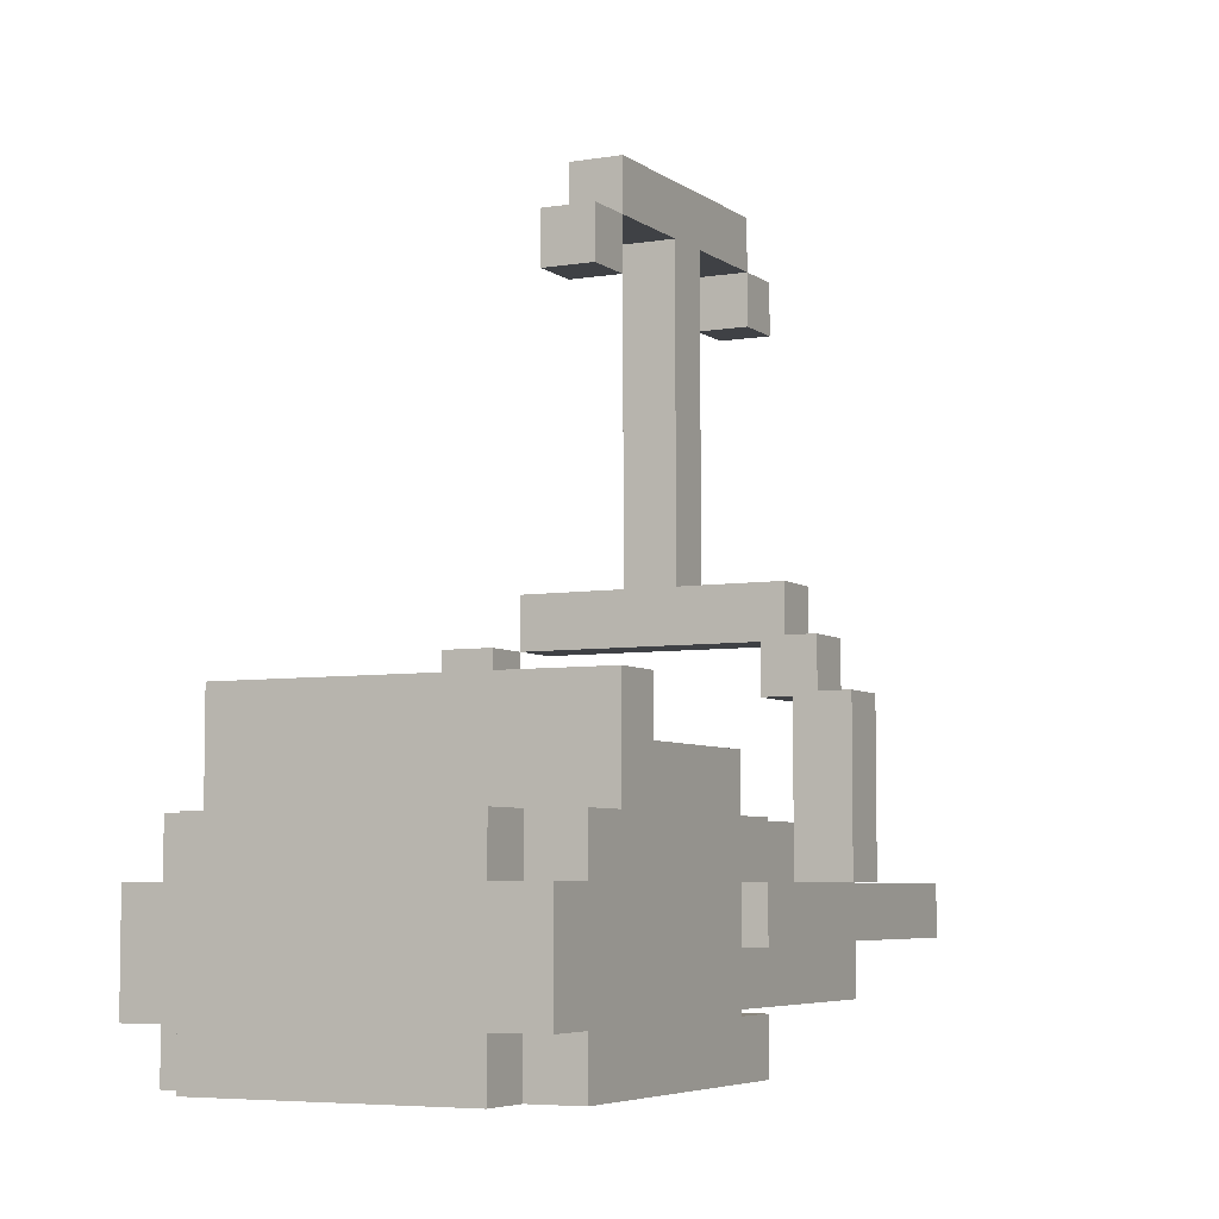
<metadata>
{"format":"obj","ext":"obj","renderer":"f3d","projection":"perspective","resolution":1024,"background":"white","views":[{"elev":-5.6,"azim":-153.0,"up":"+Z"}]}
</metadata>
<code>
o
v 14.8 2 -0.2
v 14.8 2 -0.5
v 14.8 2.1 -0.2
v 14.8 2.1 -0.5
v 14.9 1.9 -0.1
v 14.9 1.9 -0.2
v 14.9 2 -0.1
v 14.9 2 -0.2
v 14.9 2.1 -0.5
v 14.9 2.1 -0.6
v 14.9 2.2 -0.4
v 14.9 2.2 -0.5
v 14.9 2.2 -0.6
v 14.9 2.2 -0.7
v 14.9 2.2 -0.8
v 14.9 2.3 -0.3
v 14.9 2.3 -0.4
v 14.9 2.3 -0.5
v 14.9 2.3 -0.7
v 14.9 2.6 -0.2
v 14.9 2.6 -0.3
v 14.9 2.6 -0.8
v 14.9 2.7 -0.2
v 14.9 2.7 -0.4
v 14.9 2.8 -0.4
v 14.9 2.8 -0.5
v 14.9 2.8 -0.7
v 14.9 2.8 -0.8
v 14.9 2.9 -0.5
v 14.9 2.9 -0.7
v 15 1.2 -0.5
v 15 1.2 -0.6
v 15 1.4 -0.5
v 15 1.4 -0.6
v 15 1.6 -0.4
v 15 1.6 -0.5
v 15 1.6 -0.6
v 15 1.6 -0.7
v 15 1.7 -0.4
v 15 1.7 -0.7
v 15 1.8 0
v 15 1.8 -0.1
v 15 1.9 0
v 15 1.9 -0.1
v 15 2.1 -0.5
v 15 2.1 -0.6
v 15 2.1 -0.7
v 15 2.1 -0.8
v 15 2.2 -0.3
v 15 2.2 -0.4
v 15 2.2 -0.5
v 15 2.2 -0.6
v 15 2.2 -0.7
v 15 2.2 -0.8
v 15 2.3 -0.3
v 15 2.3 -0.4
v 15 2.3 -0.5
v 15 2.3 -0.7
v 15 2.8 -0.4
v 15 2.8 -0.5
v 15 2.8 -0.7
v 15 2.8 -0.8
v 15 2.9 -0.4
v 15 2.9 -0.5
v 15 2.9 -0.7
v 15 2.9 -0.8
v 15.2 1.5 0.6
v 15.2 1.5 0.5
v 15.2 1.6 0.7
v 15.2 1.6 0.6
v 15.2 1.6 0.5
v 15.2 1.8 0.6
v 15.2 1.8 0
v 15.2 1.9 0.6
v 15.2 1.9 0
v 15.2 2.1 0.7
v 15.2 2.1 0.6
v 15.2 2.1 0.5
v 15.2 2.1 -0.7
v 15.2 2.1 -0.8
v 15.2 2.2 0.6
v 15.2 2.2 0.5
v 15.2 2.3 -0.7
v 15.2 2.3 -0.8
v 15.3 2.2 -0.3
v 15.3 2.2 -0.4
v 15.3 2.6 -0.3
v 15.3 2.6 -0.4
v 15.4 1.2 -0.5
v 15.4 1.2 -0.6
v 15.4 1.4 -0.5
v 15.4 1.4 -0.6
v 15.4 1.6 -0.5
v 15.4 1.6 -0.6
v 15.5 1.9 -0.1
v 15.5 1.9 -0.2
v 15.5 2 -0.1
v 15.5 2 -0.2
v 15.5 2.2 -0.7
v 15.5 2.2 -0.8
v 15.5 2.3 -0.7
v 15.5 2.3 -0.8
v 15.6 2 -0.2
v 15.6 2 -0.5
v 15.6 2.1 -0.2
v 15.6 2.1 -0.5
v 14.9 2 -0.2
v 14.9 2 -0.5
v 14.9 2.1 -0.2
v 14.9 2.1 -0.5
v 15 1.9 -0.1
v 15 1.9 -0.2
v 15 2 -0.1
v 15 2 -0.2
v 15.1 1.2 -0.5
v 15.1 1.2 -0.6
v 15.1 1.4 -0.5
v 15.1 1.4 -0.6
v 15.1 1.6 -0.5
v 15.1 1.6 -0.6
v 15.1 2.1 -0.7
v 15.1 2.1 -0.8
v 15.1 2.2 -0.3
v 15.1 2.2 -0.4
v 15.1 2.3 -0.7
v 15.1 2.3 -0.8
v 15.1 2.5 -0.3
v 15.1 2.5 -0.4
v 15.2 2.5 -0.3
v 15.2 2.5 -0.4
v 15.2 2.6 -0.3
v 15.2 2.6 -0.4
v 15.3 1.5 0.6
v 15.3 1.5 0.5
v 15.3 1.6 0.7
v 15.3 1.6 0.6
v 15.3 1.6 0.5
v 15.3 1.8 0.6
v 15.3 1.8 0
v 15.3 1.9 0.6
v 15.3 1.9 0
v 15.3 2.1 0.7
v 15.3 2.1 0.6
v 15.3 2.1 0.5
v 15.3 2.1 -0.7
v 15.3 2.1 -0.8
v 15.3 2.2 0.6
v 15.3 2.2 0.5
v 15.3 2.2 -0.7
v 15.3 2.2 -0.8
v 15.4 2.2 -0.3
v 15.4 2.2 -0.4
v 15.4 2.2 -0.7
v 15.4 2.2 -0.8
v 15.4 2.3 -0.3
v 15.4 2.3 -0.4
v 15.4 2.3 -0.7
v 15.4 2.3 -0.8
v 15.5 1.2 -0.5
v 15.5 1.2 -0.6
v 15.5 1.4 -0.5
v 15.5 1.4 -0.6
v 15.5 1.6 -0.4
v 15.5 1.6 -0.5
v 15.5 1.6 -0.6
v 15.5 1.6 -0.7
v 15.5 1.7 -0.4
v 15.5 1.7 -0.7
v 15.5 1.8 0
v 15.5 1.8 -0.1
v 15.5 1.9 0
v 15.5 1.9 -0.1
v 15.5 2.1 -0.5
v 15.5 2.1 -0.6
v 15.5 2.2 -0.4
v 15.5 2.2 -0.5
v 15.5 2.2 -0.6
v 15.5 2.2 -0.7
v 15.5 2.3 -0.5
v 15.5 2.3 -0.6
v 15.5 2.8 -0.4
v 15.5 2.8 -0.5
v 15.5 2.8 -0.7
v 15.5 2.8 -0.8
v 15.5 2.9 -0.4
v 15.5 2.9 -0.5
v 15.5 2.9 -0.7
v 15.5 2.9 -0.8
v 15.6 1.9 -0.1
v 15.6 1.9 -0.2
v 15.6 2 -0.1
v 15.6 2 -0.2
v 15.6 2.1 -0.5
v 15.6 2.1 -0.6
v 15.6 2.2 -0.4
v 15.6 2.2 -0.5
v 15.6 2.2 -0.6
v 15.6 2.2 -0.8
v 15.6 2.3 -0.3
v 15.6 2.3 -0.4
v 15.6 2.3 -0.5
v 15.6 2.3 -0.6
v 15.6 2.6 -0.2
v 15.6 2.6 -0.3
v 15.6 2.6 -0.8
v 15.6 2.7 -0.2
v 15.6 2.7 -0.4
v 15.6 2.8 -0.4
v 15.6 2.8 -0.5
v 15.6 2.8 -0.7
v 15.6 2.8 -0.8
v 15.6 2.9 -0.5
v 15.6 2.9 -0.7
v 15.7 2 -0.2
v 15.7 2 -0.5
v 15.7 2.1 -0.2
v 15.7 2.1 -0.5
v 15.2 1.6 0.7
v 15.2 2.1 0.7
v 15.3 1.6 0.7
v 15.3 2.1 0.7
v 15.2 1.5 0.6
v 15.2 1.6 0.6
v 15.2 2.1 0.6
v 15.2 2.2 0.6
v 15.3 1.5 0.6
v 15.3 1.6 0.6
v 15.3 2.1 0.6
v 15.3 2.2 0.6
v 15 1.8 0
v 15 1.9 0
v 15.2 1.8 0
v 15.2 1.9 0
v 15.3 1.8 0
v 15.3 1.9 0
v 15.5 1.8 0
v 15.5 1.9 0
v 14.9 1.9 -0.1
v 14.9 2 -0.1
v 15 1.9 -0.1
v 15 2 -0.1
v 15.5 1.9 -0.1
v 15.5 2 -0.1
v 15.6 1.9 -0.1
v 15.6 2 -0.1
v 14.8 2 -0.2
v 14.8 2.1 -0.2
v 14.9 2 -0.2
v 14.9 2.1 -0.2
v 14.9 2.6 -0.2
v 14.9 2.7 -0.2
v 15.6 2 -0.2
v 15.6 2.1 -0.2
v 15.6 2.6 -0.2
v 15.6 2.7 -0.2
v 15.7 2 -0.2
v 15.7 2.1 -0.2
v 14.9 2.3 -0.3
v 14.9 2.6 -0.3
v 15 2.2 -0.3
v 15 2.3 -0.3
v 15.1 2.2 -0.3
v 15.1 2.5 -0.3
v 15.2 2.5 -0.3
v 15.2 2.6 -0.3
v 15.3 2.2 -0.3
v 15.3 2.6 -0.3
v 15.4 2.2 -0.3
v 15.4 2.3 -0.3
v 15.6 2.3 -0.3
v 15.6 2.6 -0.3
v 14.9 2.2 -0.4
v 14.9 2.3 -0.4
v 14.9 2.7 -0.4
v 14.9 2.8 -0.4
v 15 1.6 -0.4
v 15 1.7 -0.4
v 15 2.2 -0.4
v 15 2.3 -0.4
v 15 2.8 -0.4
v 15 2.9 -0.4
v 15.1 2.1 -0.4
v 15.1 2.2 -0.4
v 15.1 2.5 -0.4
v 15.2 2 -0.4
v 15.2 2.1 -0.4
v 15.2 2.5 -0.4
v 15.2 2.6 -0.4
v 15.3 2 -0.4
v 15.3 2.1 -0.4
v 15.3 2.2 -0.4
v 15.3 2.6 -0.4
v 15.4 2.1 -0.4
v 15.4 2.2 -0.4
v 15.4 2.3 -0.4
v 15.5 1.6 -0.4
v 15.5 1.7 -0.4
v 15.5 2.2 -0.4
v 15.5 2.3 -0.4
v 15.5 2.8 -0.4
v 15.5 2.9 -0.4
v 15.6 2.2 -0.4
v 15.6 2.3 -0.4
v 15.6 2.7 -0.4
v 15.6 2.8 -0.4
v 14.9 2.1 -0.5
v 14.9 2.2 -0.5
v 14.9 2.8 -0.5
v 14.9 2.9 -0.5
v 15 1.2 -0.5
v 15 1.4 -0.5
v 15 1.6 -0.5
v 15 2.1 -0.5
v 15 2.2 -0.5
v 15 2.8 -0.5
v 15 2.9 -0.5
v 15.1 1.2 -0.5
v 15.1 1.4 -0.5
v 15.1 1.6 -0.5
v 15.4 1.2 -0.5
v 15.4 1.4 -0.5
v 15.4 1.6 -0.5
v 15.5 1.2 -0.5
v 15.5 1.4 -0.5
v 15.5 1.6 -0.5
v 15.5 2.1 -0.5
v 15.5 2.2 -0.5
v 15.5 2.8 -0.5
v 15.5 2.9 -0.5
v 15.6 2.1 -0.5
v 15.6 2.2 -0.5
v 15.6 2.8 -0.5
v 15.6 2.9 -0.5
v 15.5 2.2 -0.6
v 15.5 2.3 -0.6
v 15.6 2.2 -0.6
v 15.6 2.3 -0.6
v 14.9 2.2 -0.7
v 14.9 2.3 -0.7
v 15 2.2 -0.7
v 15 2.3 -0.7
v 15.2 1.6 0.6
v 15.2 1.8 0.6
v 15.2 1.9 0.6
v 15.2 2.1 0.6
v 15.3 1.6 0.6
v 15.3 1.8 0.6
v 15.3 1.9 0.6
v 15.3 2.1 0.6
v 15.2 1.5 0.5
v 15.2 1.6 0.5
v 15.2 2.1 0.5
v 15.2 2.2 0.5
v 15.3 1.5 0.5
v 15.3 1.6 0.5
v 15.3 2.1 0.5
v 15.3 2.2 0.5
v 15 1.8 -0.1
v 15 1.9 -0.1
v 15.2 1.8 -0.1
v 15.2 1.9 -0.1
v 15.3 1.8 -0.1
v 15.3 1.9 -0.1
v 15.5 1.8 -0.1
v 15.5 1.9 -0.1
v 14.9 1.9 -0.2
v 14.9 2 -0.2
v 15 1.9 -0.2
v 15 2 -0.2
v 15.5 1.9 -0.2
v 15.5 2 -0.2
v 15.6 1.9 -0.2
v 15.6 2 -0.2
v 14.8 2 -0.5
v 14.8 2.1 -0.5
v 14.9 2 -0.5
v 14.9 2.1 -0.5
v 14.9 2.2 -0.5
v 14.9 2.3 -0.5
v 15 2.2 -0.5
v 15 2.3 -0.5
v 15.5 2.2 -0.5
v 15.5 2.3 -0.5
v 15.6 2 -0.5
v 15.6 2.1 -0.5
v 15.6 2.2 -0.5
v 15.6 2.3 -0.5
v 15.7 2 -0.5
v 15.7 2.1 -0.5
v 14.9 2.1 -0.6
v 14.9 2.2 -0.6
v 15 1.2 -0.6
v 15 1.4 -0.6
v 15 1.6 -0.6
v 15 2.1 -0.6
v 15 2.2 -0.6
v 15.1 1.2 -0.6
v 15.1 1.4 -0.6
v 15.1 1.6 -0.6
v 15.4 1.2 -0.6
v 15.4 1.4 -0.6
v 15.4 1.6 -0.6
v 15.5 1.2 -0.6
v 15.5 1.4 -0.6
v 15.5 1.6 -0.6
v 15.5 2.1 -0.6
v 15.5 2.2 -0.6
v 15.6 2.1 -0.6
v 15.6 2.2 -0.6
v 14.9 2.8 -0.7
v 14.9 2.9 -0.7
v 15 1.6 -0.7
v 15 1.7 -0.7
v 15 2.1 -0.7
v 15 2.8 -0.7
v 15 2.9 -0.7
v 15.1 2.1 -0.7
v 15.1 2.3 -0.7
v 15.2 2.1 -0.7
v 15.2 2.3 -0.7
v 15.3 2.1 -0.7
v 15.3 2.2 -0.7
v 15.4 2.1 -0.7
v 15.4 2.2 -0.7
v 15.4 2.3 -0.7
v 15.5 1.6 -0.7
v 15.5 1.7 -0.7
v 15.5 2.2 -0.7
v 15.5 2.3 -0.7
v 15.5 2.8 -0.7
v 15.5 2.9 -0.7
v 15.6 2.8 -0.7
v 15.6 2.9 -0.7
v 14.9 2.2 -0.8
v 14.9 2.6 -0.8
v 14.9 2.8 -0.8
v 15 2.1 -0.8
v 15 2.2 -0.8
v 15 2.8 -0.8
v 15 2.9 -0.8
v 15.1 2.1 -0.8
v 15.1 2.3 -0.8
v 15.2 2.1 -0.8
v 15.2 2.3 -0.8
v 15.3 2.1 -0.8
v 15.3 2.2 -0.8
v 15.4 2.2 -0.8
v 15.4 2.3 -0.8
v 15.5 2.2 -0.8
v 15.5 2.3 -0.8
v 15.5 2.8 -0.8
v 15.5 2.9 -0.8
v 15.6 2.2 -0.8
v 15.6 2.6 -0.8
v 15.6 2.8 -0.8
v 15 1.2 -0.5
v 15.1 1.2 -0.5
v 15.4 1.2 -0.5
v 15.5 1.2 -0.5
v 15 1.2 -0.6
v 15.1 1.2 -0.6
v 15.4 1.2 -0.6
v 15.5 1.2 -0.6
v 15.2 1.5 0.6
v 15.3 1.5 0.6
v 15.2 1.5 0.5
v 15.3 1.5 0.5
v 15.2 1.6 0.7
v 15.3 1.6 0.7
v 15.2 1.6 0.6
v 15.3 1.6 0.6
v 15 1.6 -0.4
v 15.5 1.6 -0.4
v 15 1.6 -0.5
v 15.1 1.6 -0.5
v 15.4 1.6 -0.5
v 15.5 1.6 -0.5
v 15 1.6 -0.6
v 15.1 1.6 -0.6
v 15.4 1.6 -0.6
v 15.5 1.6 -0.6
v 15 1.6 -0.7
v 15.5 1.6 -0.7
v 15.2 1.8 0.6
v 15.3 1.8 0.6
v 15 1.8 0
v 15.2 1.8 0
v 15.3 1.8 0
v 15.5 1.8 0
v 15 1.8 -0.1
v 15.2 1.8 -0.1
v 15.3 1.8 -0.1
v 15.5 1.8 -0.1
v 14.9 1.9 -0.1
v 15 1.9 -0.1
v 15.5 1.9 -0.1
v 15.6 1.9 -0.1
v 14.9 1.9 -0.2
v 15 1.9 -0.2
v 15.5 1.9 -0.2
v 15.6 1.9 -0.2
v 14.8 2 -0.2
v 14.9 2 -0.2
v 15.6 2 -0.2
v 15.7 2 -0.2
v 14.8 2 -0.5
v 14.9 2 -0.5
v 15.6 2 -0.5
v 15.7 2 -0.5
v 15.2 2.1 0.6
v 15.3 2.1 0.6
v 15.2 2.1 0.5
v 15.3 2.1 0.5
v 14.9 2.1 -0.5
v 15 2.1 -0.5
v 15.5 2.1 -0.5
v 15.6 2.1 -0.5
v 14.9 2.1 -0.6
v 15 2.1 -0.6
v 15.5 2.1 -0.6
v 15.6 2.1 -0.6
v 15 2.1 -0.7
v 15.1 2.1 -0.7
v 15.2 2.1 -0.7
v 15.3 2.1 -0.7
v 15 2.1 -0.8
v 15.1 2.1 -0.8
v 15.2 2.1 -0.8
v 15.3 2.1 -0.8
v 15 2.2 -0.3
v 15.1 2.2 -0.3
v 15.3 2.2 -0.3
v 15.4 2.2 -0.3
v 14.9 2.2 -0.4
v 15 2.2 -0.4
v 15.1 2.2 -0.4
v 15.3 2.2 -0.4
v 15.4 2.2 -0.4
v 15.5 2.2 -0.4
v 15.6 2.2 -0.4
v 14.9 2.2 -0.5
v 15 2.2 -0.5
v 15.5 2.2 -0.5
v 15.6 2.2 -0.5
v 15.5 2.2 -0.6
v 15.6 2.2 -0.6
v 14.9 2.2 -0.7
v 15 2.2 -0.7
v 15.3 2.2 -0.7
v 15.4 2.2 -0.7
v 15.5 2.2 -0.7
v 14.9 2.2 -0.8
v 15 2.2 -0.8
v 15.3 2.2 -0.8
v 15.4 2.2 -0.8
v 15.5 2.2 -0.8
v 15.6 2.2 -0.8
v 14.9 2.3 -0.3
v 15 2.3 -0.3
v 15.4 2.3 -0.3
v 15.6 2.3 -0.3
v 14.9 2.3 -0.4
v 15 2.3 -0.4
v 15.4 2.3 -0.4
v 15.5 2.3 -0.4
v 15.6 2.3 -0.4
v 14.9 2.3 -0.5
v 15 2.3 -0.5
v 15.5 2.3 -0.5
v 15.6 2.3 -0.5
v 15.5 2.3 -0.6
v 15.6 2.3 -0.6
v 14.9 2.3 -0.7
v 15 2.3 -0.7
v 15.1 2.3 -0.7
v 15.2 2.3 -0.7
v 15.4 2.3 -0.7
v 15.5 2.3 -0.7
v 15.1 2.3 -0.8
v 15.2 2.3 -0.8
v 15.4 2.3 -0.8
v 15.5 2.3 -0.8
v 15.1 2.5 -0.3
v 15.2 2.5 -0.3
v 15.1 2.5 -0.4
v 15.2 2.5 -0.4
v 14.9 2.6 -0.2
v 15.6 2.6 -0.2
v 14.9 2.6 -0.3
v 15.2 2.6 -0.3
v 15.3 2.6 -0.3
v 15.6 2.6 -0.3
v 15.2 2.6 -0.4
v 15.3 2.6 -0.4
v 15.2 1.6 0.6
v 15.3 1.6 0.6
v 15.2 1.6 0.5
v 15.3 1.6 0.5
v 15.2 1.9 0.6
v 15.3 1.9 0.6
v 15 1.9 0
v 15.2 1.9 0
v 15.3 1.9 0
v 15.5 1.9 0
v 15 1.9 -0.1
v 15.2 1.9 -0.1
v 15.3 1.9 -0.1
v 15.5 1.9 -0.1
v 14.9 2 -0.1
v 15 2 -0.1
v 15.5 2 -0.1
v 15.6 2 -0.1
v 14.9 2 -0.2
v 15 2 -0.2
v 15.5 2 -0.2
v 15.6 2 -0.2
v 15.2 2.1 0.7
v 15.3 2.1 0.7
v 15.2 2.1 0.6
v 15.3 2.1 0.6
v 14.8 2.1 -0.2
v 14.9 2.1 -0.2
v 15.6 2.1 -0.2
v 15.7 2.1 -0.2
v 14.8 2.1 -0.5
v 14.9 2.1 -0.5
v 15.6 2.1 -0.5
v 15.7 2.1 -0.5
v 15.2 2.2 0.6
v 15.3 2.2 0.6
v 15.2 2.2 0.5
v 15.3 2.2 0.5
v 14.9 2.2 -0.5
v 15 2.2 -0.5
v 15.5 2.2 -0.5
v 15.6 2.2 -0.5
v 14.9 2.2 -0.6
v 15 2.2 -0.6
v 15.5 2.2 -0.6
v 15.6 2.2 -0.6
v 14.9 2.7 -0.2
v 15.6 2.7 -0.2
v 14.9 2.7 -0.4
v 15.6 2.7 -0.4
v 14.9 2.8 -0.4
v 15 2.8 -0.4
v 15.5 2.8 -0.4
v 15.6 2.8 -0.4
v 14.9 2.8 -0.5
v 15 2.8 -0.5
v 15.5 2.8 -0.5
v 15.6 2.8 -0.5
v 14.9 2.8 -0.7
v 15 2.8 -0.7
v 15.5 2.8 -0.7
v 15.6 2.8 -0.7
v 14.9 2.8 -0.8
v 15 2.8 -0.8
v 15.5 2.8 -0.8
v 15.6 2.8 -0.8
v 15 2.9 -0.4
v 15.5 2.9 -0.4
v 14.9 2.9 -0.5
v 15 2.9 -0.5
v 15.5 2.9 -0.5
v 15.6 2.9 -0.5
v 14.9 2.9 -0.7
v 15 2.9 -0.7
v 15.5 2.9 -0.7
v 15.6 2.9 -0.7
v 15 2.9 -0.8
v 15.5 2.9 -0.8
f 3 2 1
f 4 2 3
f 7 6 5
f 8 6 7
f 12 10 9
f 13 10 12
f 17 12 11
f 18 12 17
f 19 15 14
f 21 18 17
f 21 19 18
f 21 17 16
f 22 15 19
f 22 19 21
f 23 21 20
f 23 22 21
f 24 22 23
f 25 22 24
f 26 22 25
f 27 22 26
f 28 22 27
f 29 27 26
f 30 27 29
f 33 32 31
f 34 32 33
f 36 34 33
f 37 34 36
f 39 37 36
f 39 38 37
f 39 36 35
f 40 38 39
f 43 42 41
f 44 42 43
f 45 40 39
f 46 40 45
f 47 40 46
f 50 45 39
f 51 45 50
f 52 47 46
f 53 48 47
f 53 47 52
f 54 48 53
f 55 50 49
f 56 50 55
f 57 52 51
f 57 53 52
f 58 53 57
f 63 60 59
f 64 60 63
f 65 62 61
f 66 62 65
f 70 68 67
f 71 68 70
f 72 70 69
f 74 72 69
f 74 73 72
f 75 73 74
f 76 74 69
f 77 74 76
f 81 78 77
f 82 78 81
f 83 80 79
f 84 80 83
f 87 86 85
f 88 86 87
f 91 90 89
f 92 90 91
f 93 92 91
f 94 92 93
f 97 96 95
f 98 96 97
f 101 100 99
f 102 100 101
f 105 104 103
f 106 104 105
f 107 108 109
f 109 108 110
f 111 112 113
f 113 112 114
f 115 116 117
f 117 116 118
f 117 118 119
f 119 118 120
f 121 122 125
f 125 122 126
f 123 124 127
f 127 124 128
f 129 130 131
f 131 130 132
f 133 134 136
f 136 134 137
f 135 136 138
f 135 138 140
f 138 139 140
f 140 139 141
f 135 140 142
f 142 140 143
f 143 144 147
f 147 144 148
f 145 146 149
f 149 146 150
f 151 152 155
f 155 152 156
f 153 154 157
f 157 154 158
f 159 160 161
f 161 160 162
f 161 162 164
f 164 162 165
f 164 165 167
f 165 166 167
f 163 164 167
f 167 166 168
f 169 170 171
f 171 170 172
f 167 168 173
f 173 168 174
f 167 173 175
f 175 173 176
f 174 168 177
f 177 168 178
f 176 177 179
f 179 177 180
f 181 182 185
f 185 182 186
f 183 184 187
f 187 184 188
f 189 190 191
f 191 190 192
f 193 194 196
f 196 194 197
f 195 196 200
f 200 196 201
f 197 198 202
f 200 201 204
f 201 202 204
f 199 200 204
f 202 198 205
f 204 202 205
f 203 204 206
f 204 205 206
f 206 205 207
f 207 205 208
f 208 205 209
f 209 205 210
f 210 205 211
f 209 210 212
f 212 210 213
f 214 215 216
f 216 215 217
f 220 219 218
f 221 219 220
f 226 223 222
f 227 223 226
f 228 225 224
f 229 225 228
f 232 231 230
f 233 231 232
f 236 235 234
f 237 235 236
f 240 239 238
f 241 239 240
f 244 243 242
f 245 243 244
f 248 247 246
f 249 247 248
f 254 251 250
f 255 251 254
f 256 253 252
f 257 253 256
f 261 259 258
f 262 261 260
f 263 259 261
f 263 261 262
f 264 259 263
f 265 259 264
f 268 267 266
f 269 267 268
f 270 267 269
f 271 267 270
f 278 273 272
f 279 273 278
f 280 275 274
f 282 278 277
f 283 278 282
f 285 282 277
f 286 284 283
f 286 282 285
f 286 283 282
f 287 284 286
f 289 285 277
f 289 288 287
f 289 287 286
f 289 286 285
f 290 288 289
f 291 288 290
f 292 288 291
f 293 290 289
f 293 291 290
f 294 291 293
f 296 277 276
f 297 289 277
f 297 277 296
f 297 293 289
f 297 294 293
f 298 295 294
f 298 294 297
f 299 295 298
f 300 281 280
f 300 280 274
f 301 281 300
f 302 299 298
f 303 299 302
f 304 300 274
f 305 300 304
f 313 307 306
f 314 307 313
f 315 309 308
f 316 309 315
f 317 311 310
f 318 312 311
f 318 311 317
f 319 312 318
f 323 321 320
f 324 322 321
f 324 321 323
f 325 322 324
f 330 327 326
f 331 327 330
f 332 329 328
f 333 329 332
f 336 335 334
f 337 335 336
f 340 339 338
f 341 339 340
f 342 343 346
f 346 343 347
f 344 345 348
f 348 345 349
f 350 351 354
f 354 351 355
f 352 353 356
f 356 353 357
f 358 359 360
f 360 359 361
f 360 361 362
f 362 361 363
f 362 363 364
f 364 363 365
f 366 367 368
f 368 367 369
f 370 371 372
f 372 371 373
f 374 375 376
f 376 375 377
f 378 379 380
f 380 379 381
f 382 383 386
f 386 383 387
f 384 385 388
f 388 385 389
f 390 391 395
f 395 391 396
f 392 393 397
f 393 394 398
f 397 393 398
f 398 394 399
f 400 401 403
f 401 402 404
f 403 401 404
f 404 402 405
f 406 407 408
f 408 407 409
f 410 411 415
f 415 411 416
f 413 414 417
f 413 417 419
f 417 418 419
f 419 418 420
f 413 419 421
f 413 421 423
f 421 422 423
f 423 422 424
f 412 413 426
f 413 423 427
f 426 413 427
f 423 424 427
f 424 425 428
f 427 424 428
f 428 425 429
f 430 431 432
f 432 431 433
f 434 435 438
f 435 436 439
f 437 438 441
f 438 435 442
f 441 438 442
f 442 435 444
f 443 444 445
f 445 444 446
f 446 444 447
f 444 435 448
f 447 444 448
f 448 435 450
f 439 440 451
f 435 439 451
f 451 440 452
f 449 450 453
f 450 435 454
f 453 450 454
f 435 451 454
f 454 451 455
f 460 457 456
f 461 457 460
f 462 459 458
f 463 459 462
f 466 465 464
f 467 465 466
f 470 469 468
f 471 469 470
f 474 473 472
f 475 473 474
f 476 473 475
f 477 473 476
f 479 476 475
f 480 476 479
f 482 479 478
f 482 481 480
f 482 480 479
f 483 481 482
f 487 485 484
f 488 485 487
f 490 487 486
f 491 488 487
f 491 487 490
f 492 489 488
f 492 488 491
f 493 489 492
f 498 495 494
f 499 495 498
f 500 497 496
f 501 497 500
f 506 503 502
f 507 503 506
f 508 505 504
f 509 505 508
f 512 511 510
f 513 511 512
f 518 515 514
f 519 515 518
f 520 517 516
f 521 517 520
f 526 523 522
f 527 523 526
f 528 525 524
f 529 525 528
f 535 531 530
f 536 531 535
f 537 533 532
f 538 533 537
f 541 535 534
f 542 535 541
f 543 540 539
f 544 540 543
f 551 546 545
f 552 548 547
f 553 548 552
f 554 550 549
f 555 550 554
f 556 546 551
f 557 546 556
f 562 559 558
f 563 559 562
f 564 561 560
f 565 561 564
f 566 561 565
f 571 570 569
f 572 570 571
f 573 568 567
f 574 568 573
f 579 576 575
f 580 576 579
f 581 578 577
f 582 578 581
f 585 584 583
f 586 584 585
f 589 588 587
f 590 588 589
f 591 588 590
f 592 588 591
f 593 591 590
f 594 591 593
f 595 596 597
f 597 596 598
f 599 600 602
f 602 600 603
f 601 602 605
f 602 603 606
f 605 602 606
f 603 604 607
f 606 603 607
f 607 604 608
f 609 610 613
f 613 610 614
f 611 612 615
f 615 612 616
f 617 618 619
f 619 618 620
f 621 622 625
f 625 622 626
f 623 624 627
f 627 624 628
f 629 630 631
f 631 630 632
f 633 634 637
f 637 634 638
f 635 636 639
f 639 636 640
f 641 642 643
f 643 642 644
f 645 646 649
f 649 646 650
f 647 648 651
f 651 648 652
f 653 654 657
f 657 654 658
f 655 656 659
f 659 656 660
f 661 662 664
f 664 662 665
f 663 664 667
f 665 666 667
f 664 665 667
f 667 666 668
f 668 666 669
f 669 666 670
f 668 669 671
f 671 669 672

</code>
